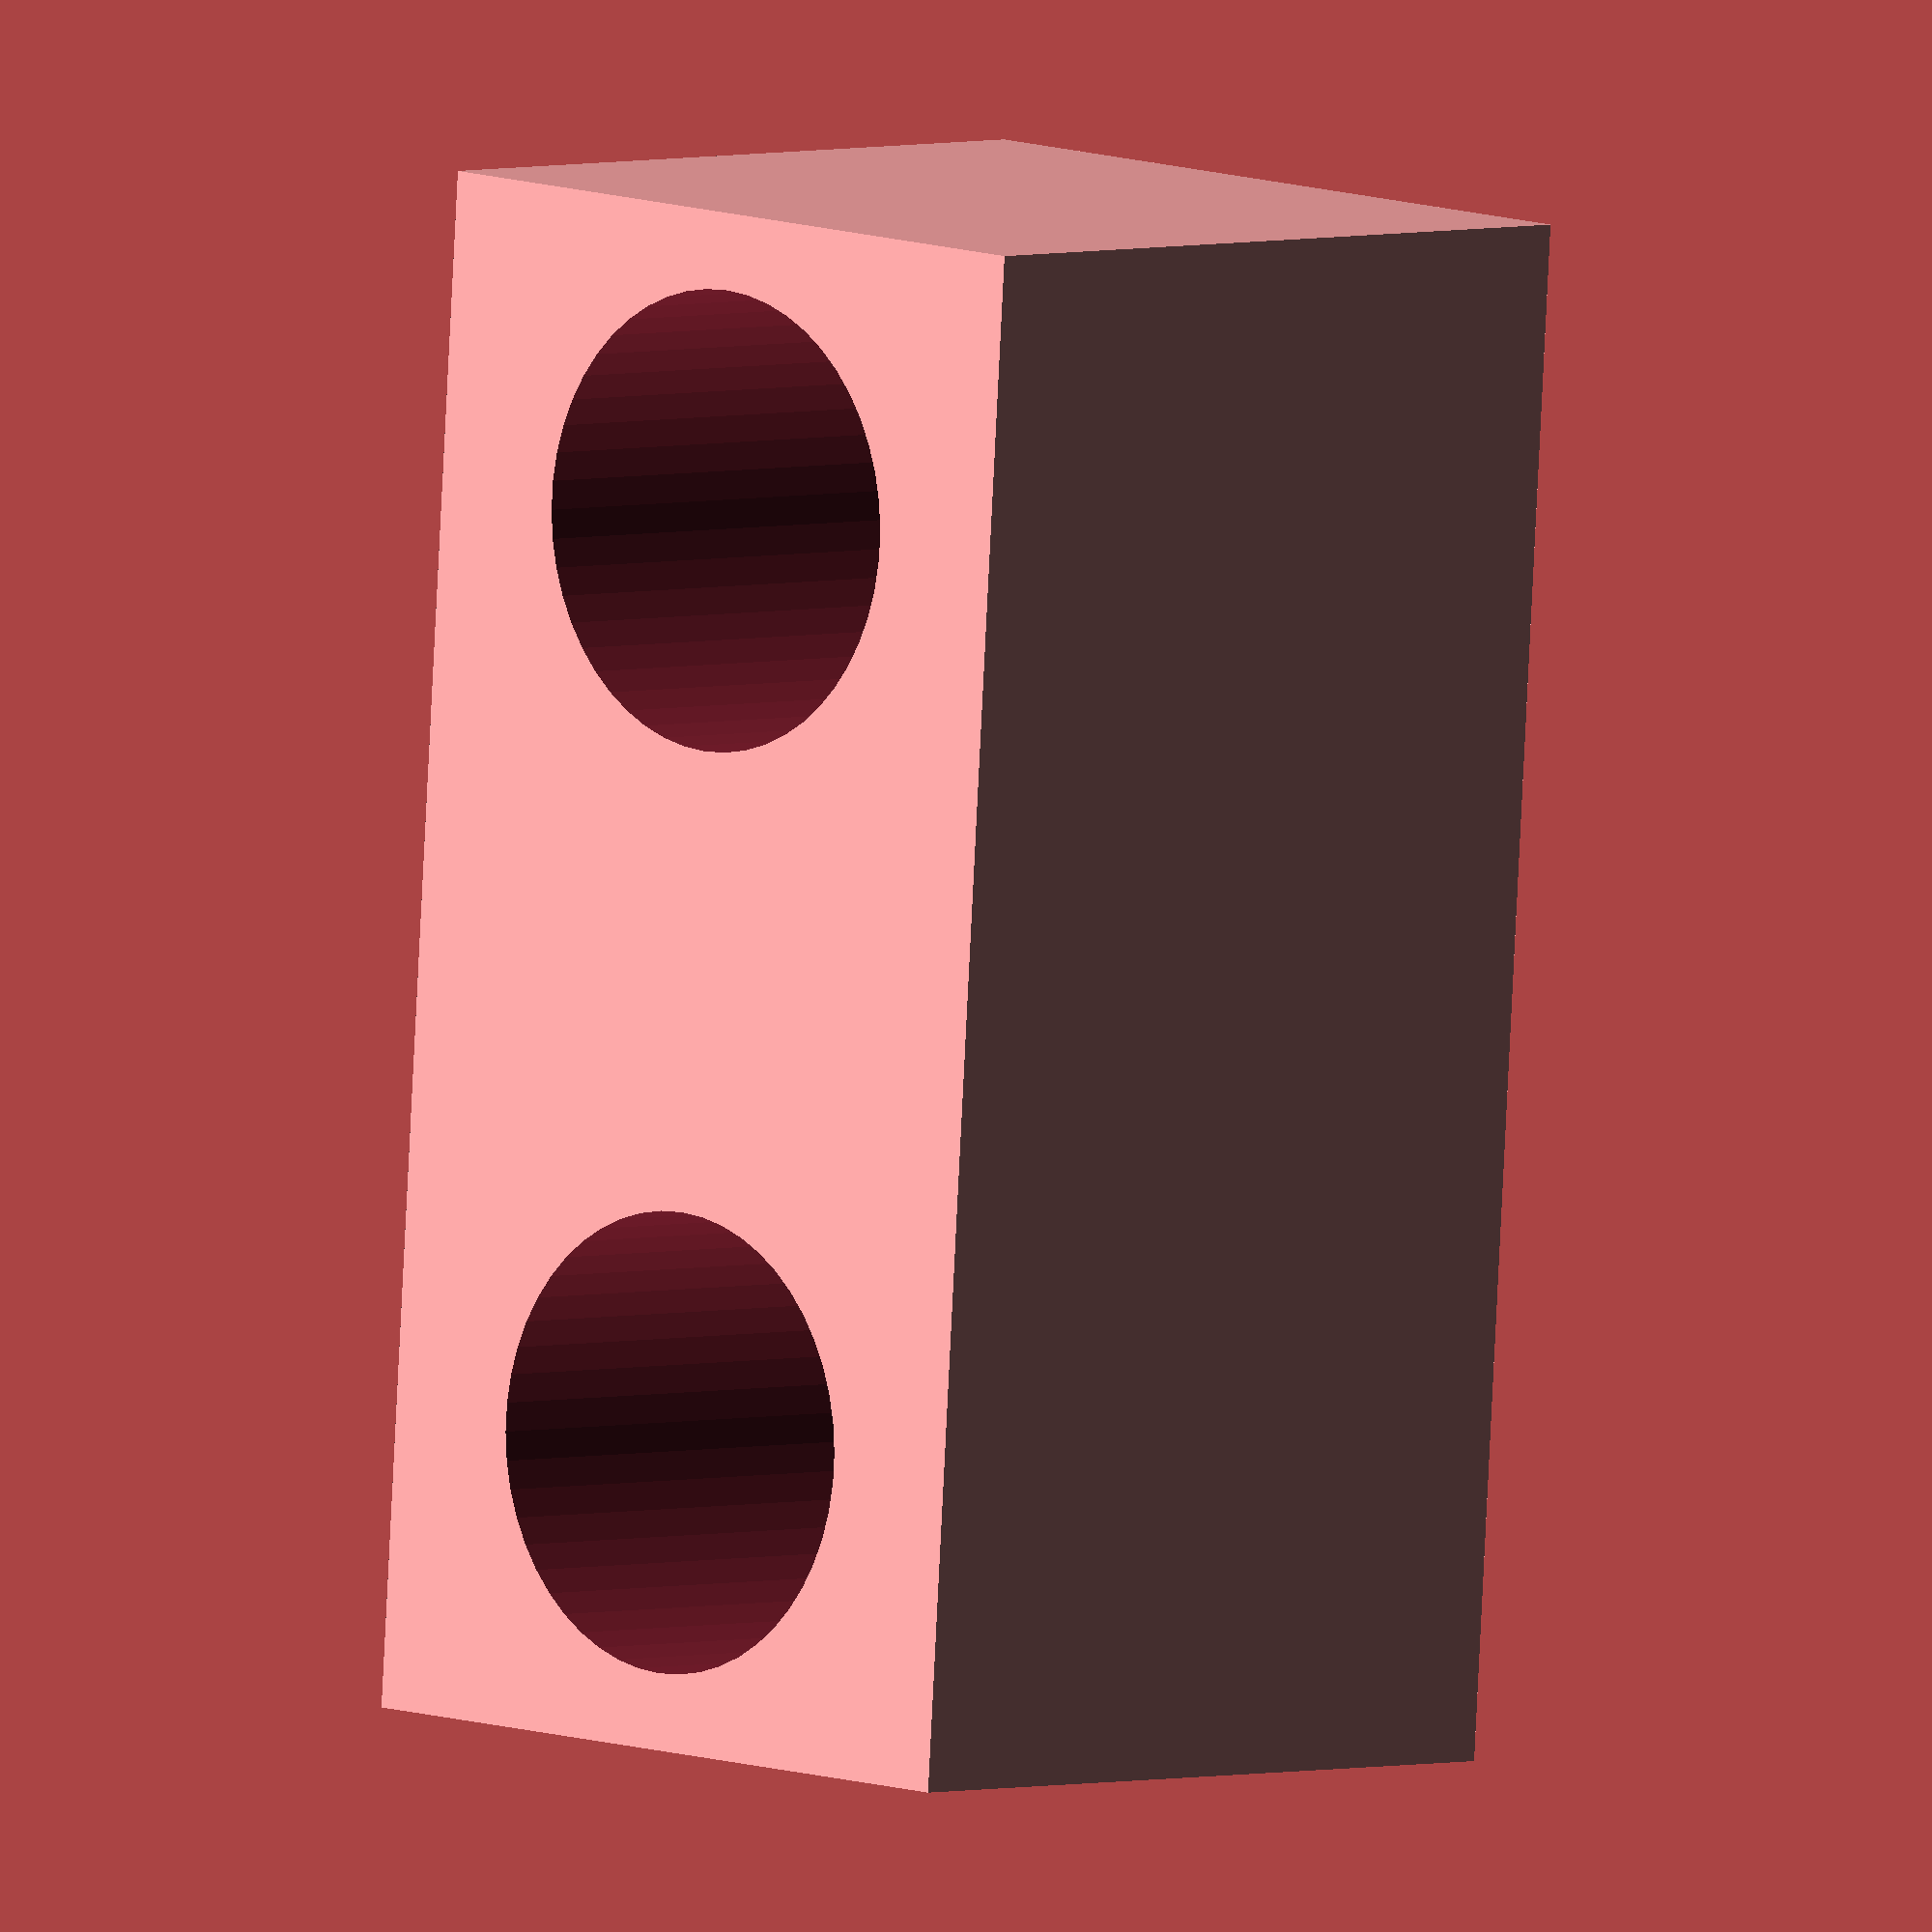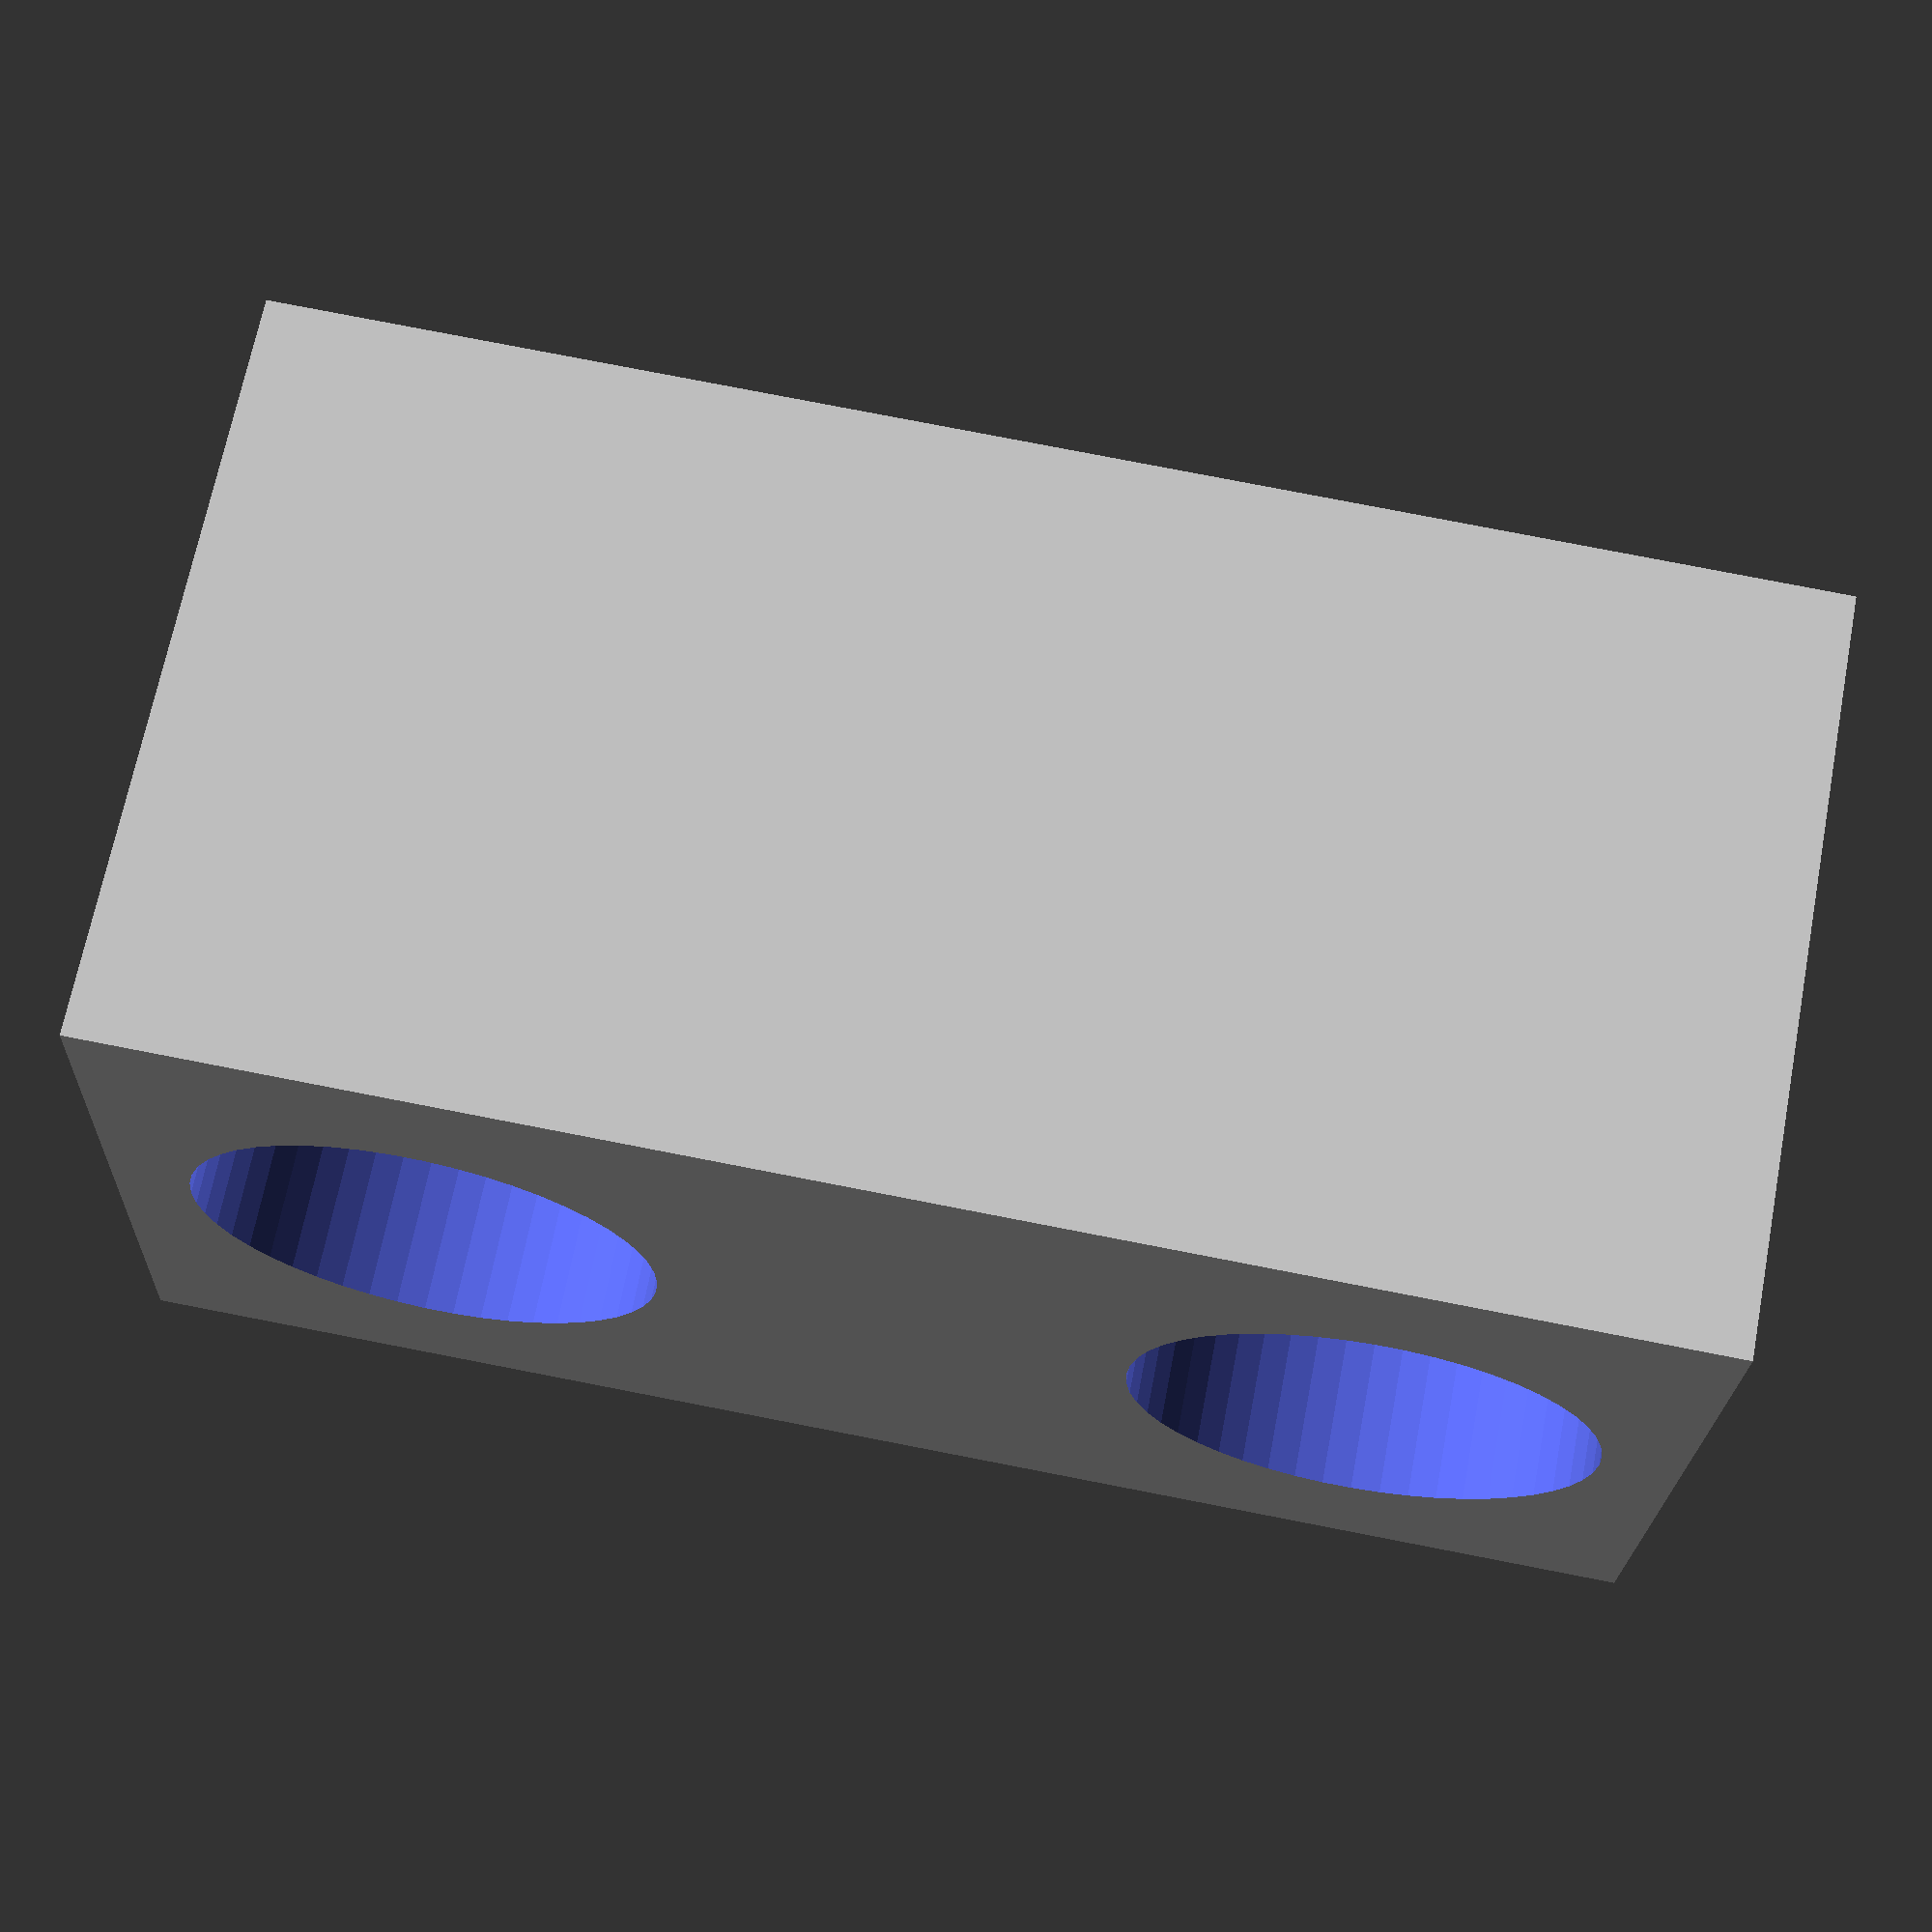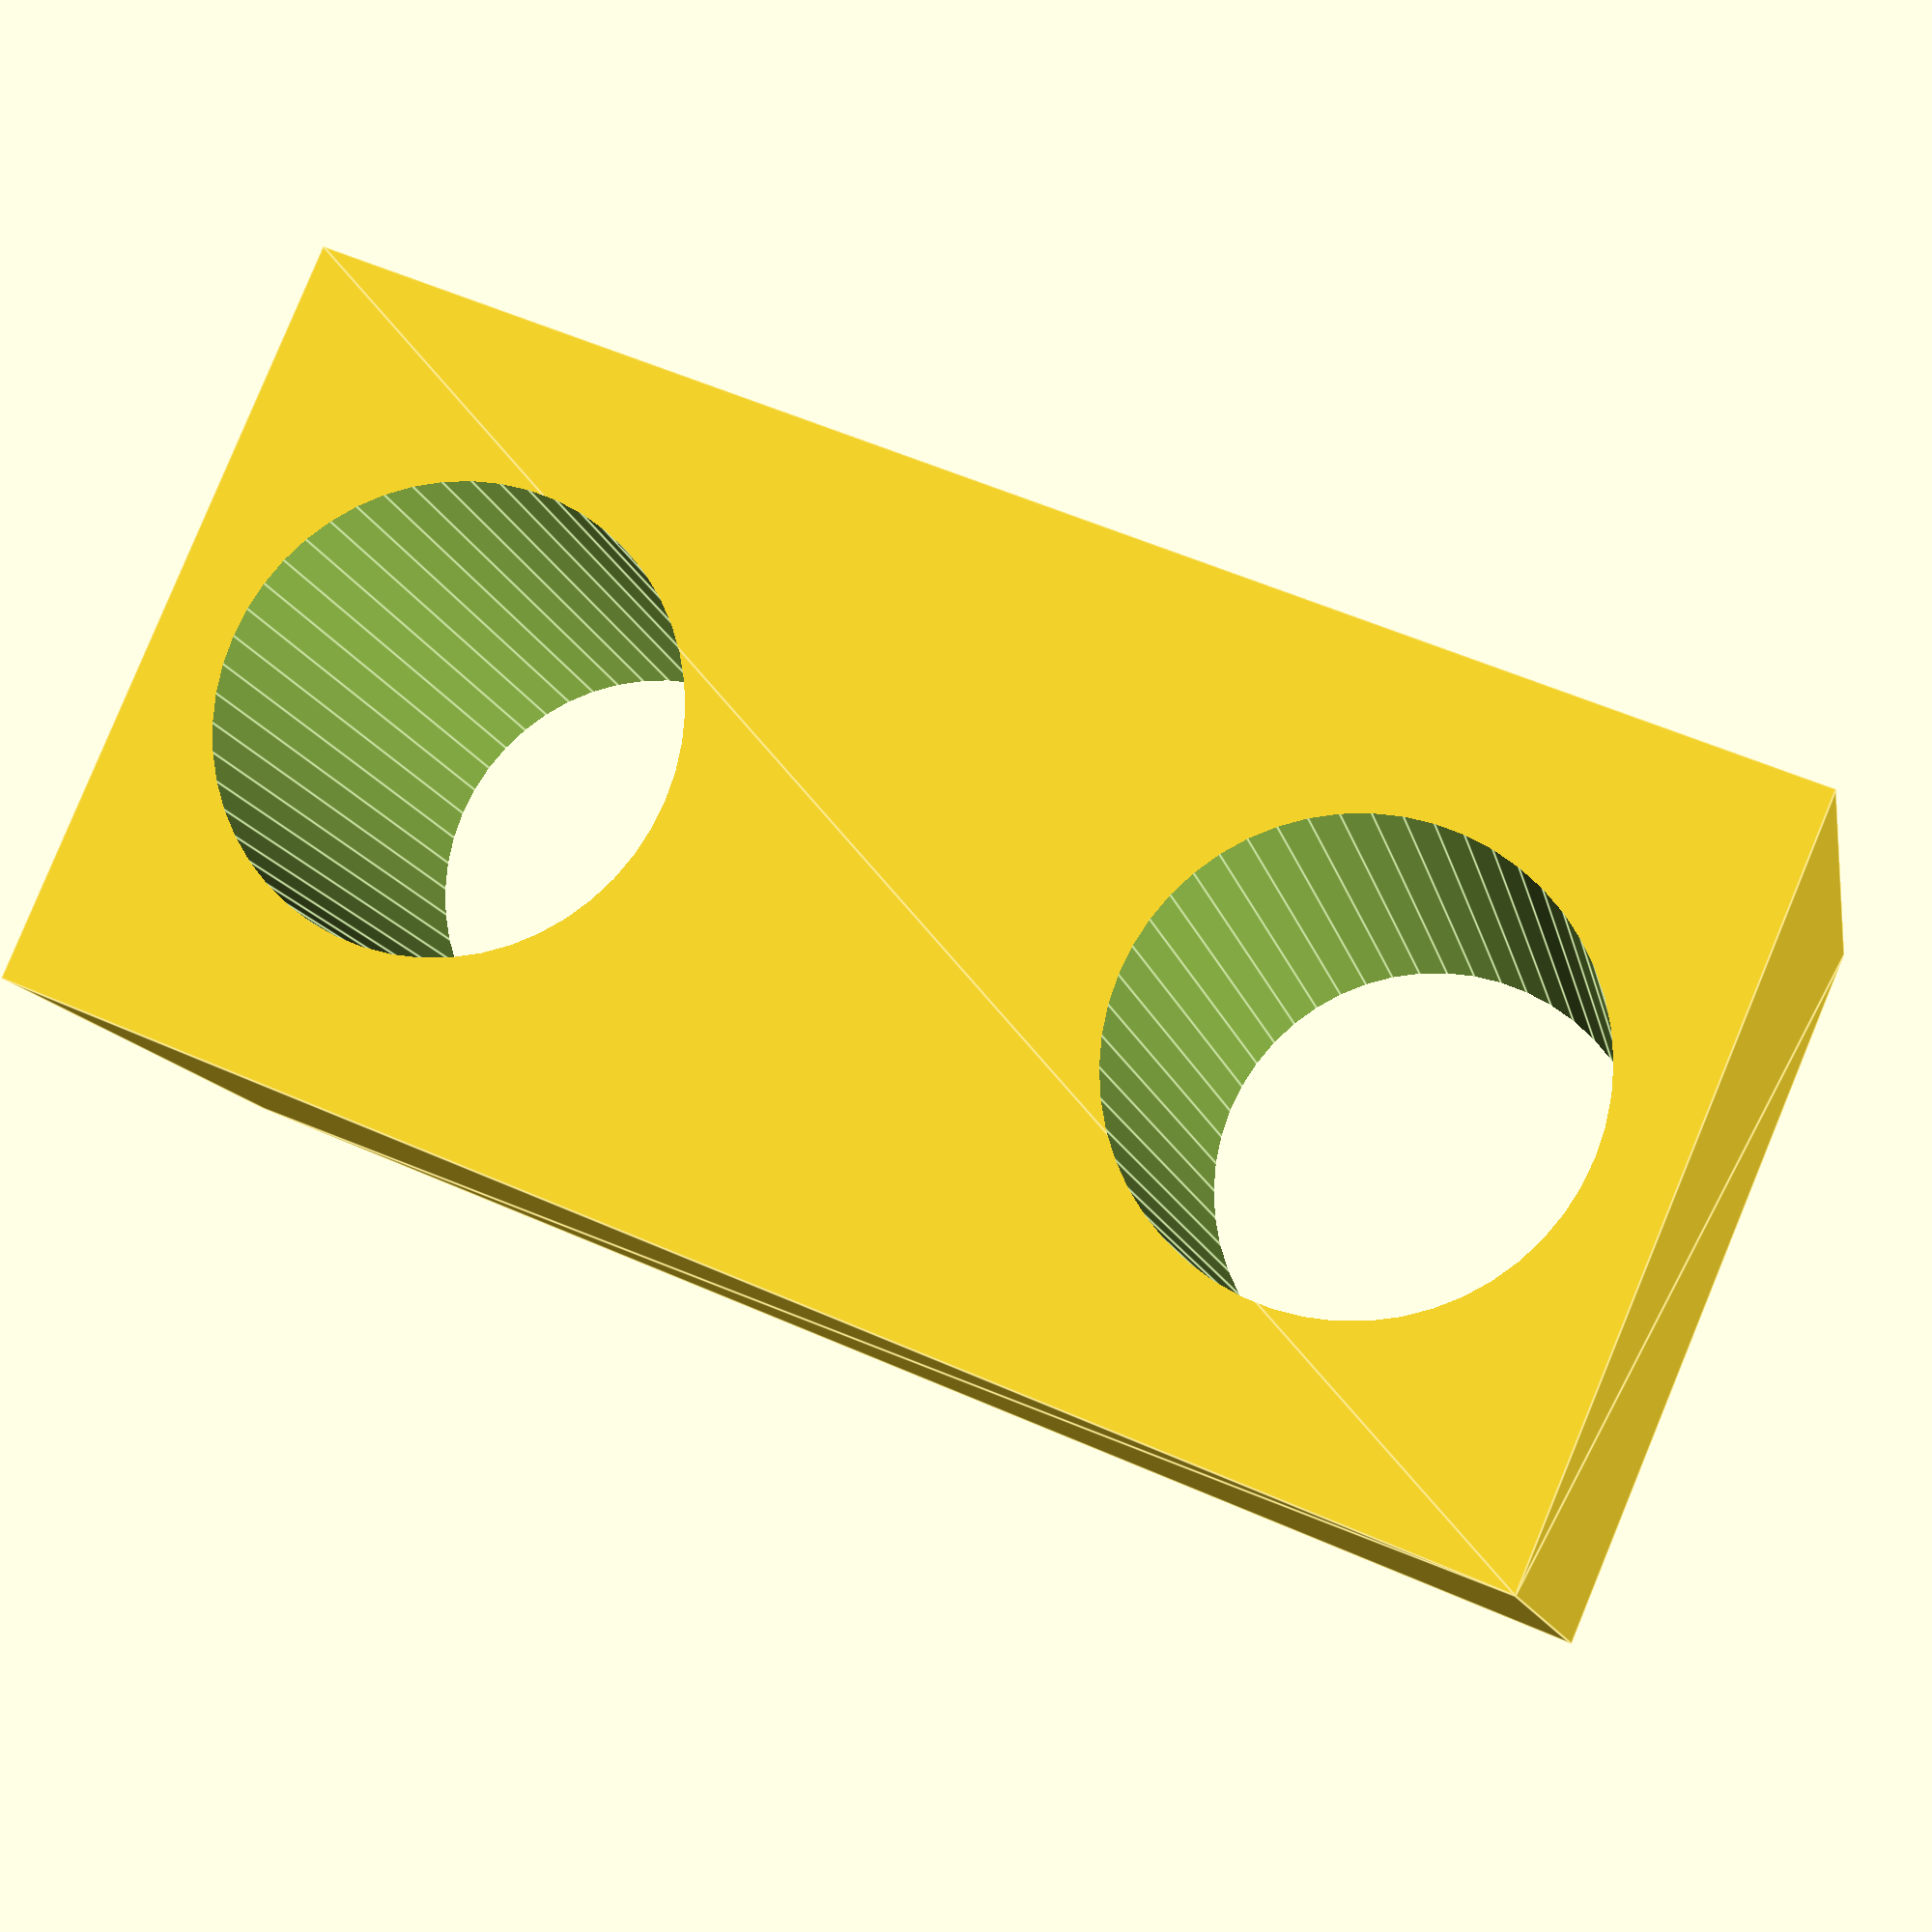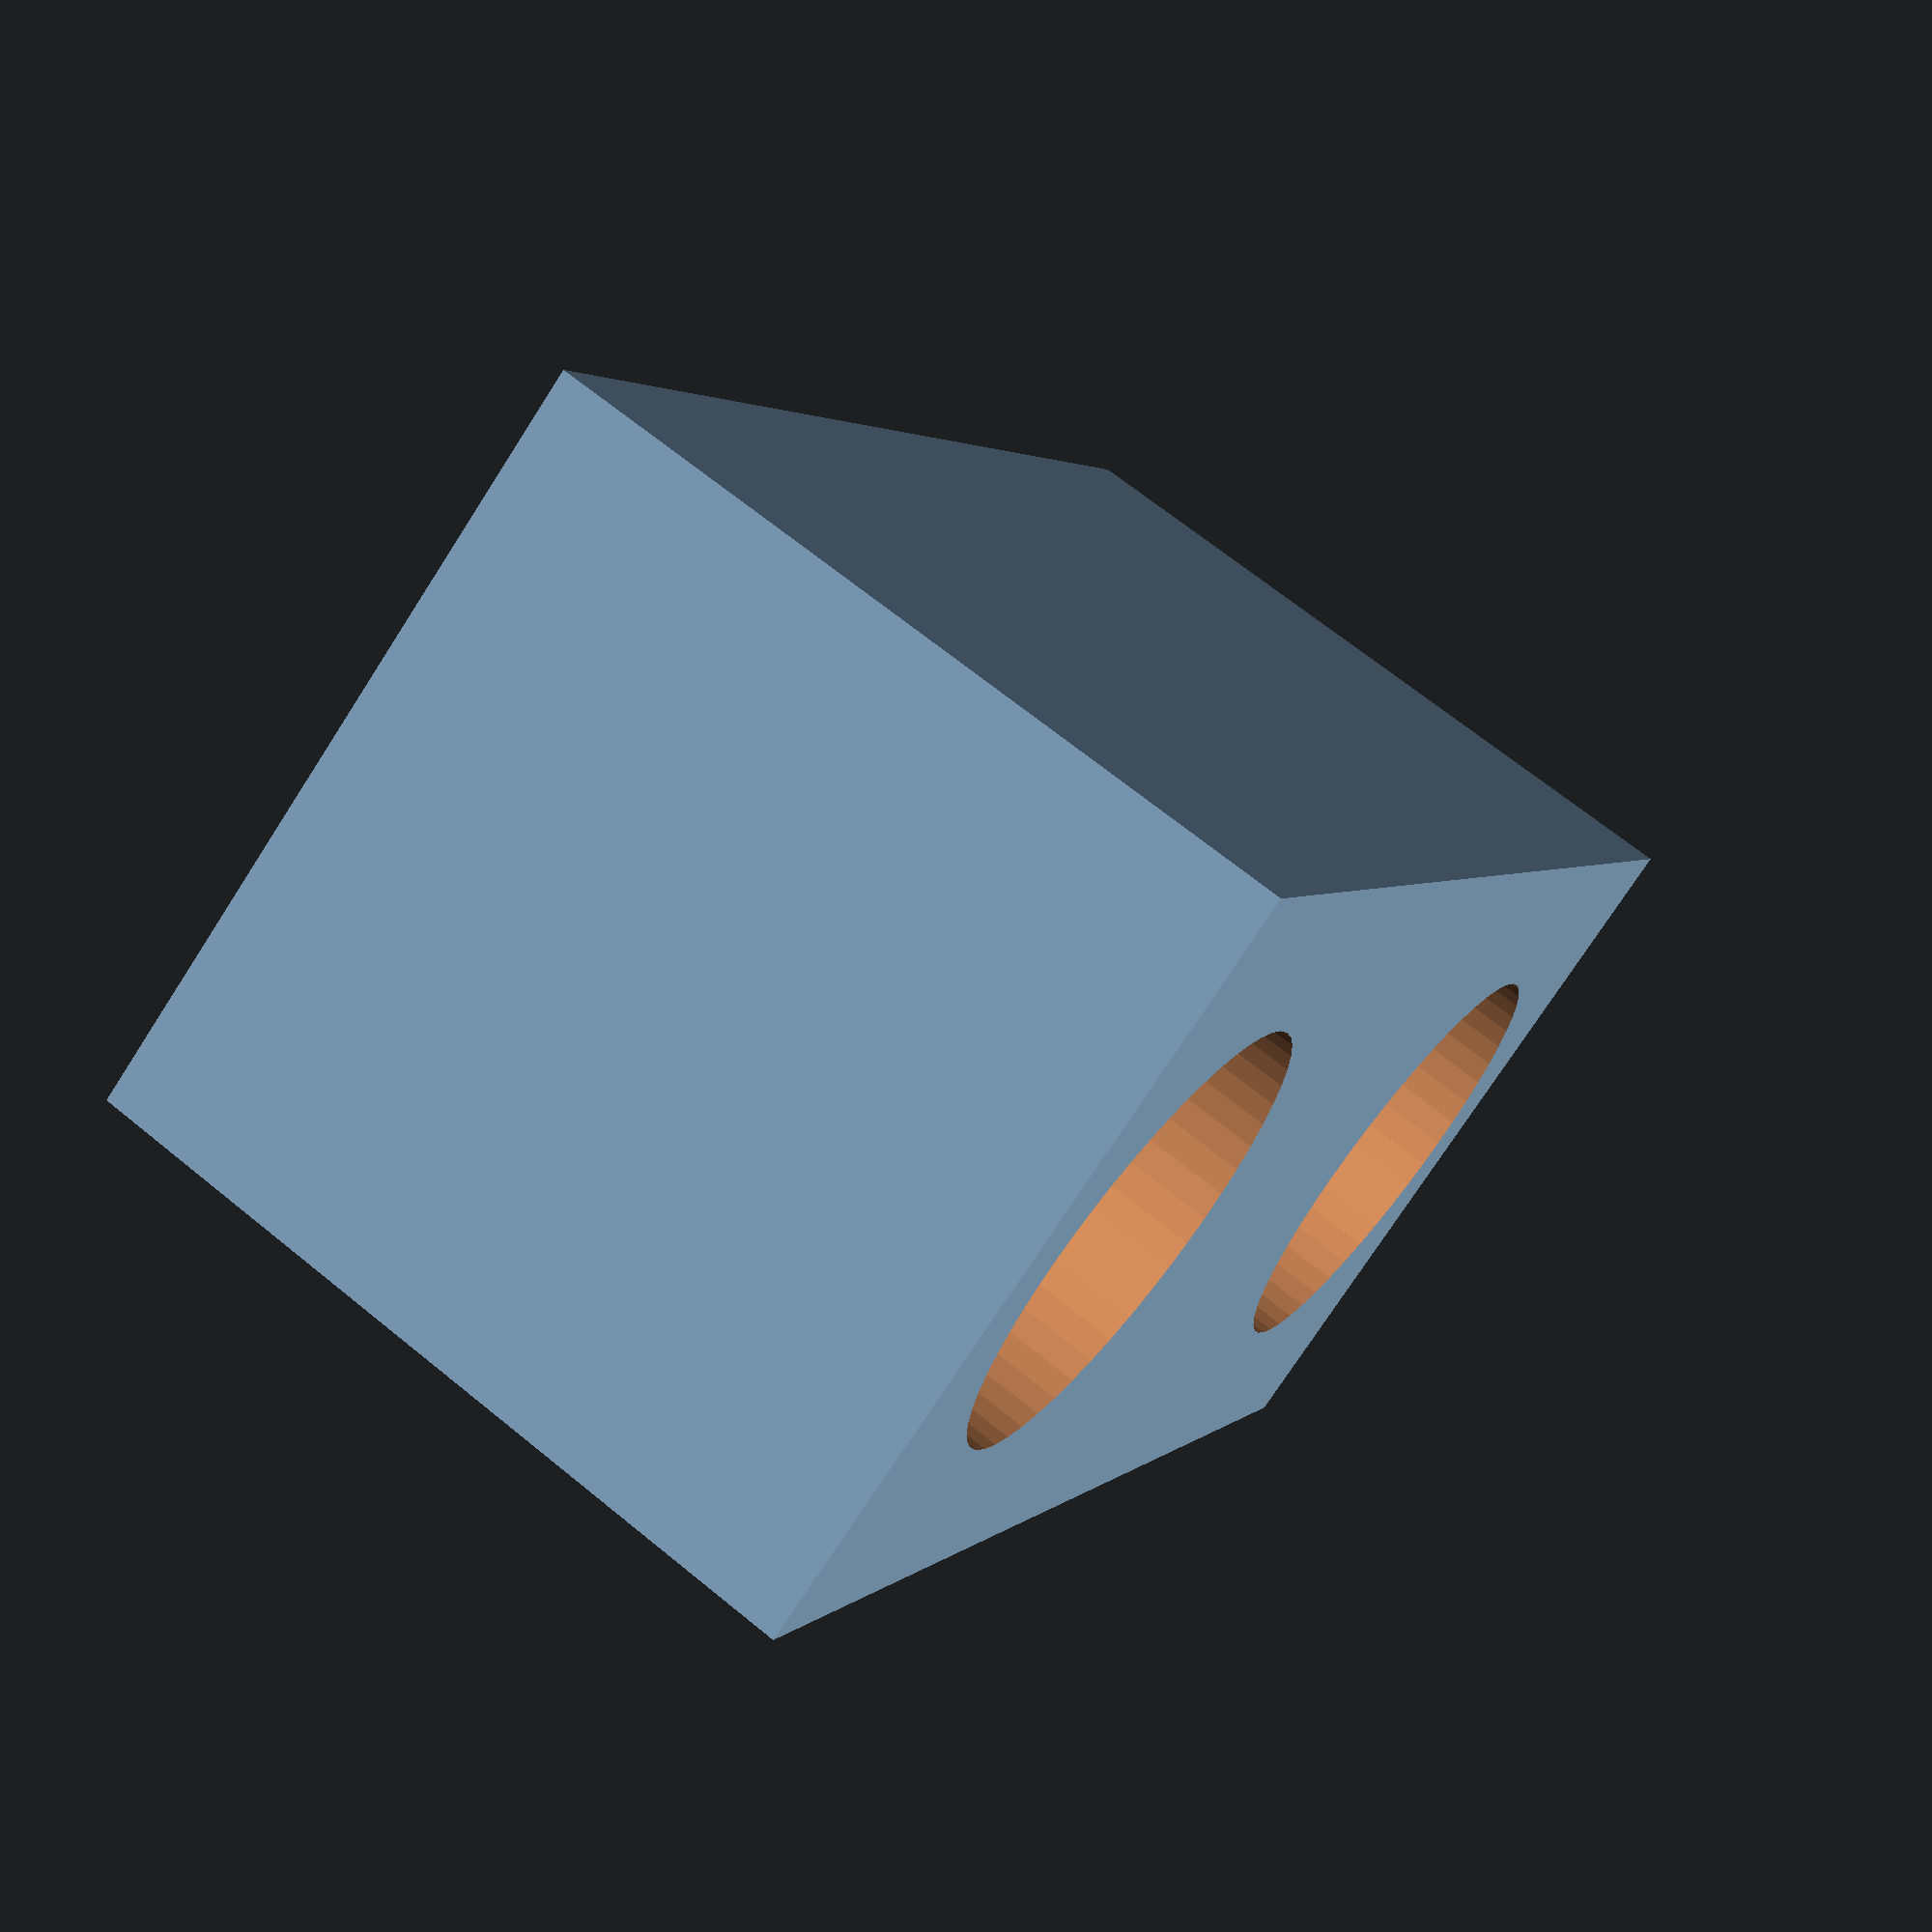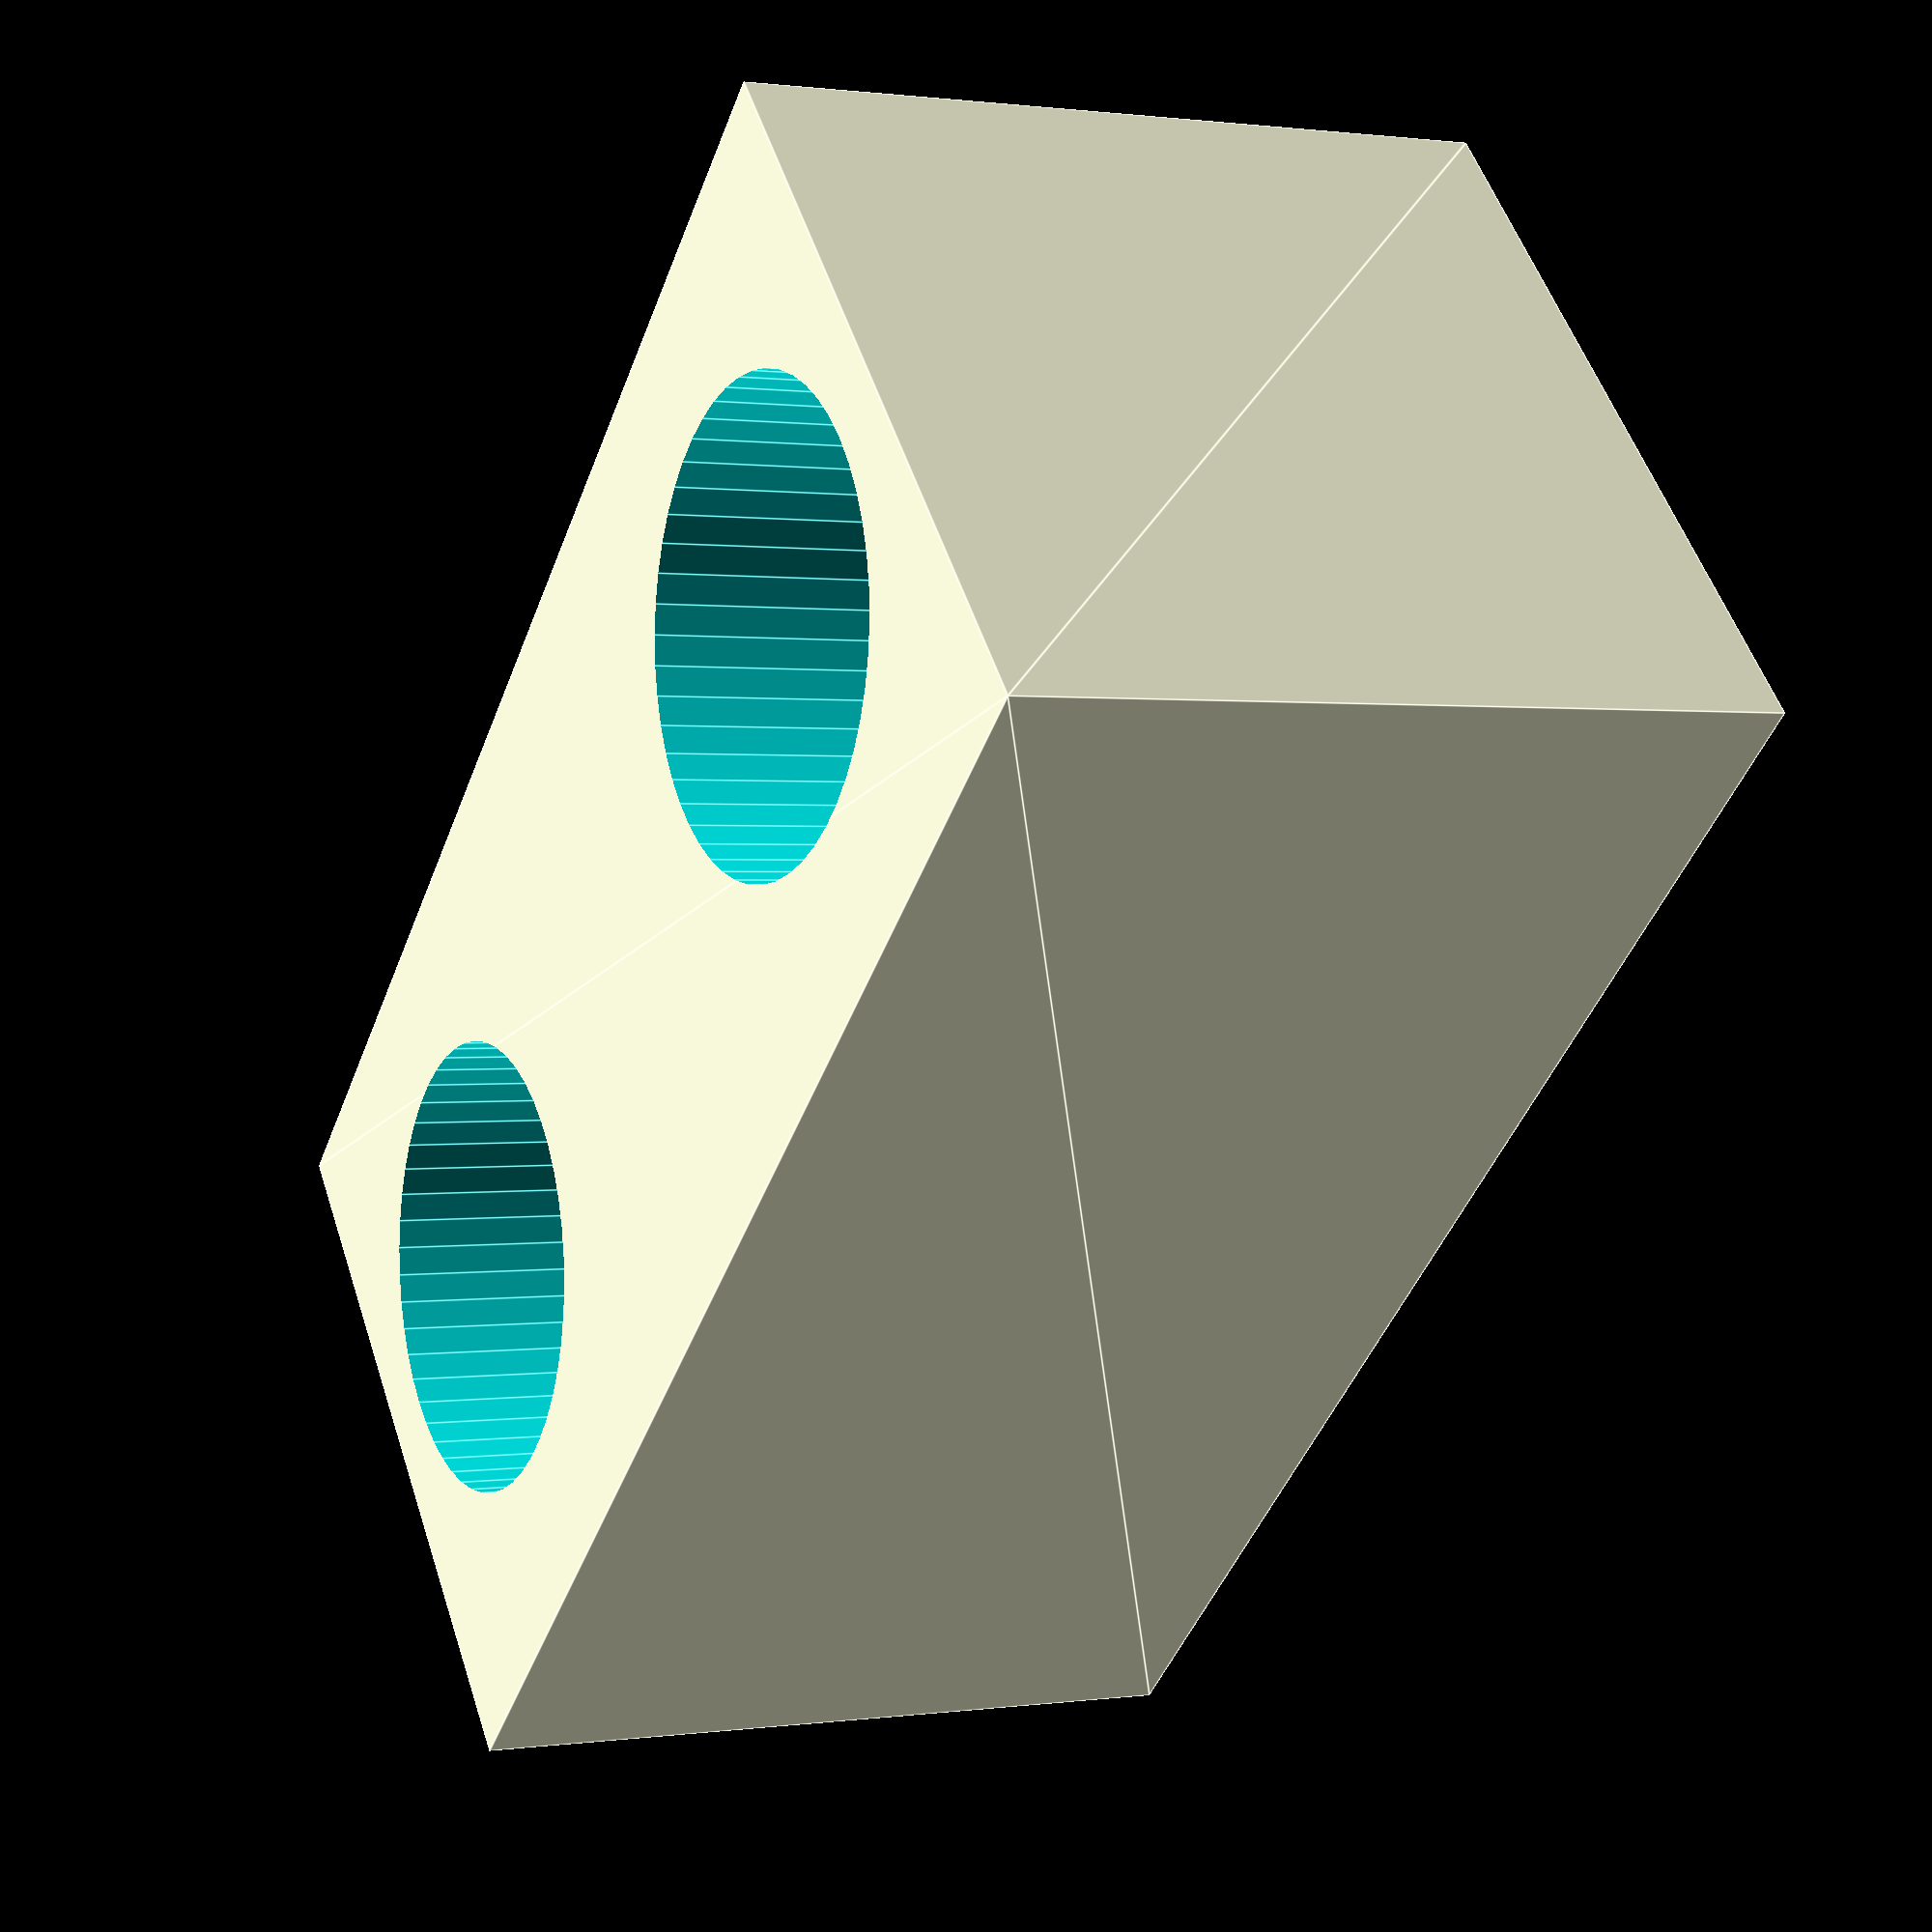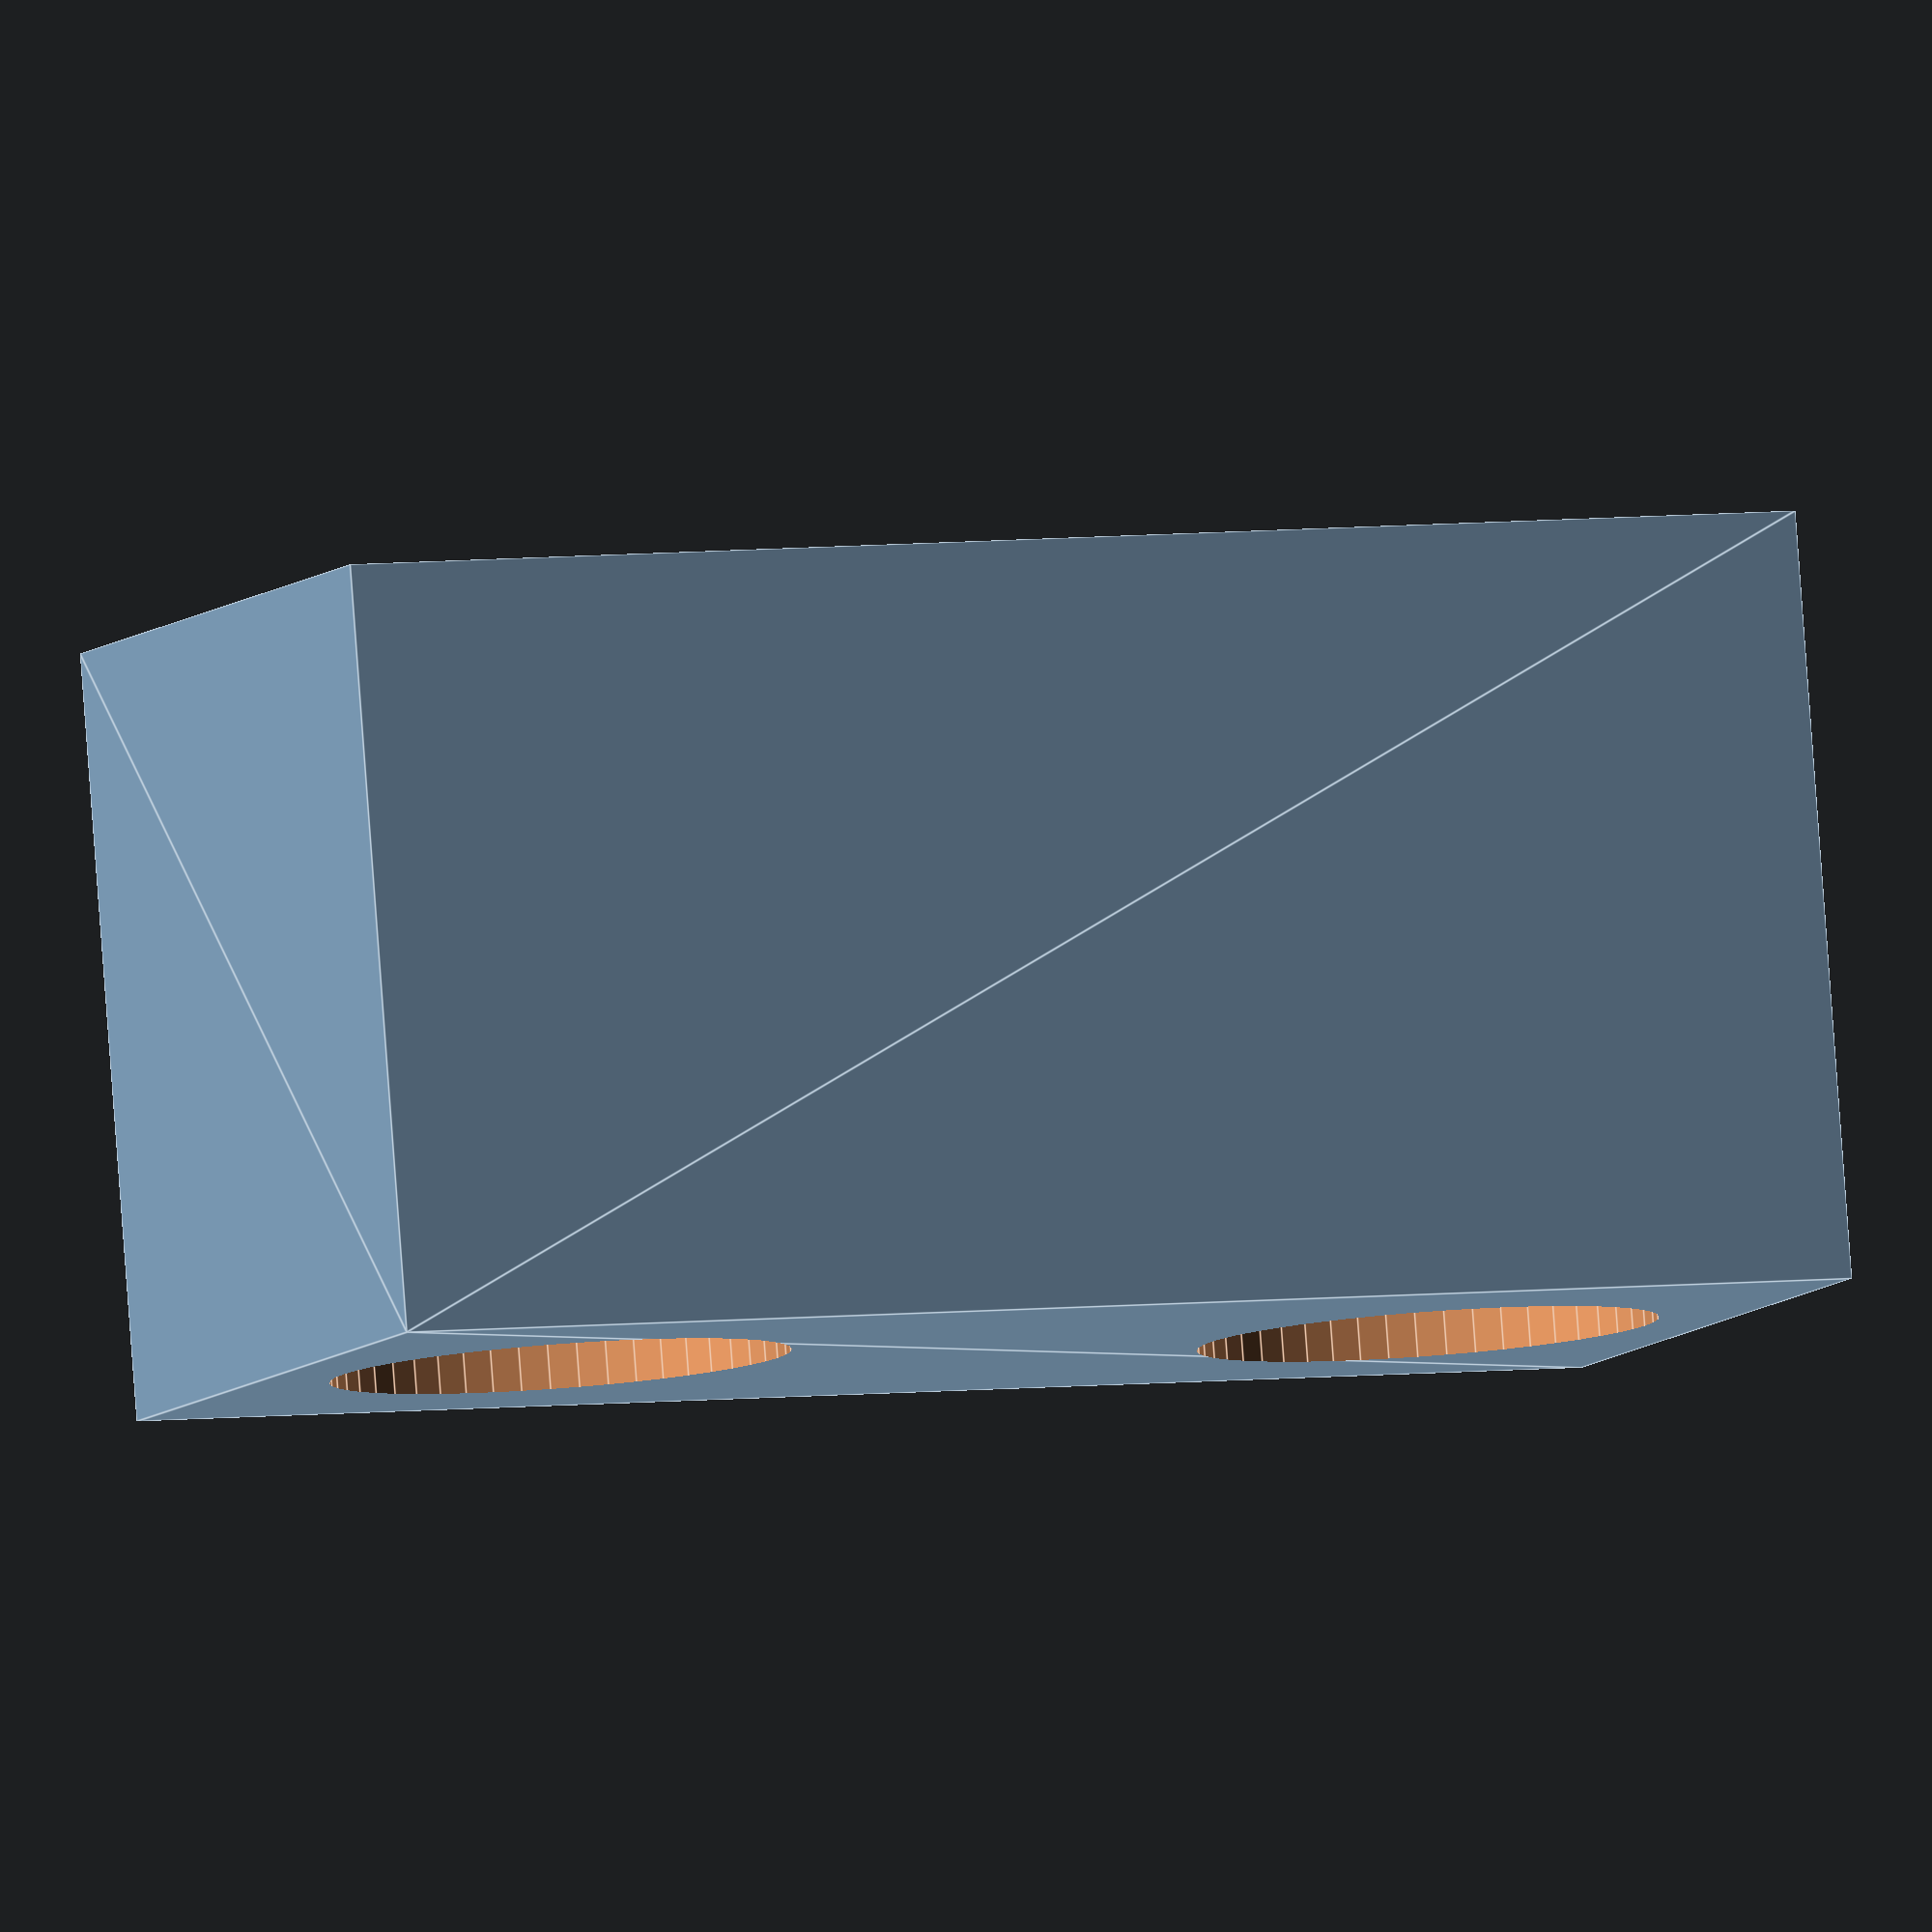
<openscad>
$fn=50; 

difference(){
    hull(){
        cube([20,10,10], center=true); 
    }
    translate([6,0,0]) cylinder(r=3,h=20, center=true);
    translate([-6,0,0]) cylinder(r=3,h=20, center=true); 
}
</openscad>
<views>
elev=356.7 azim=94.0 roll=44.9 proj=o view=wireframe
elev=112.3 azim=177.9 roll=349.2 proj=p view=wireframe
elev=191.1 azim=22.9 roll=169.4 proj=p view=edges
elev=292.5 azim=58.9 roll=309.3 proj=p view=wireframe
elev=359.3 azim=138.0 roll=63.0 proj=p view=edges
elev=95.5 azim=339.5 roll=4.2 proj=o view=edges
</views>
